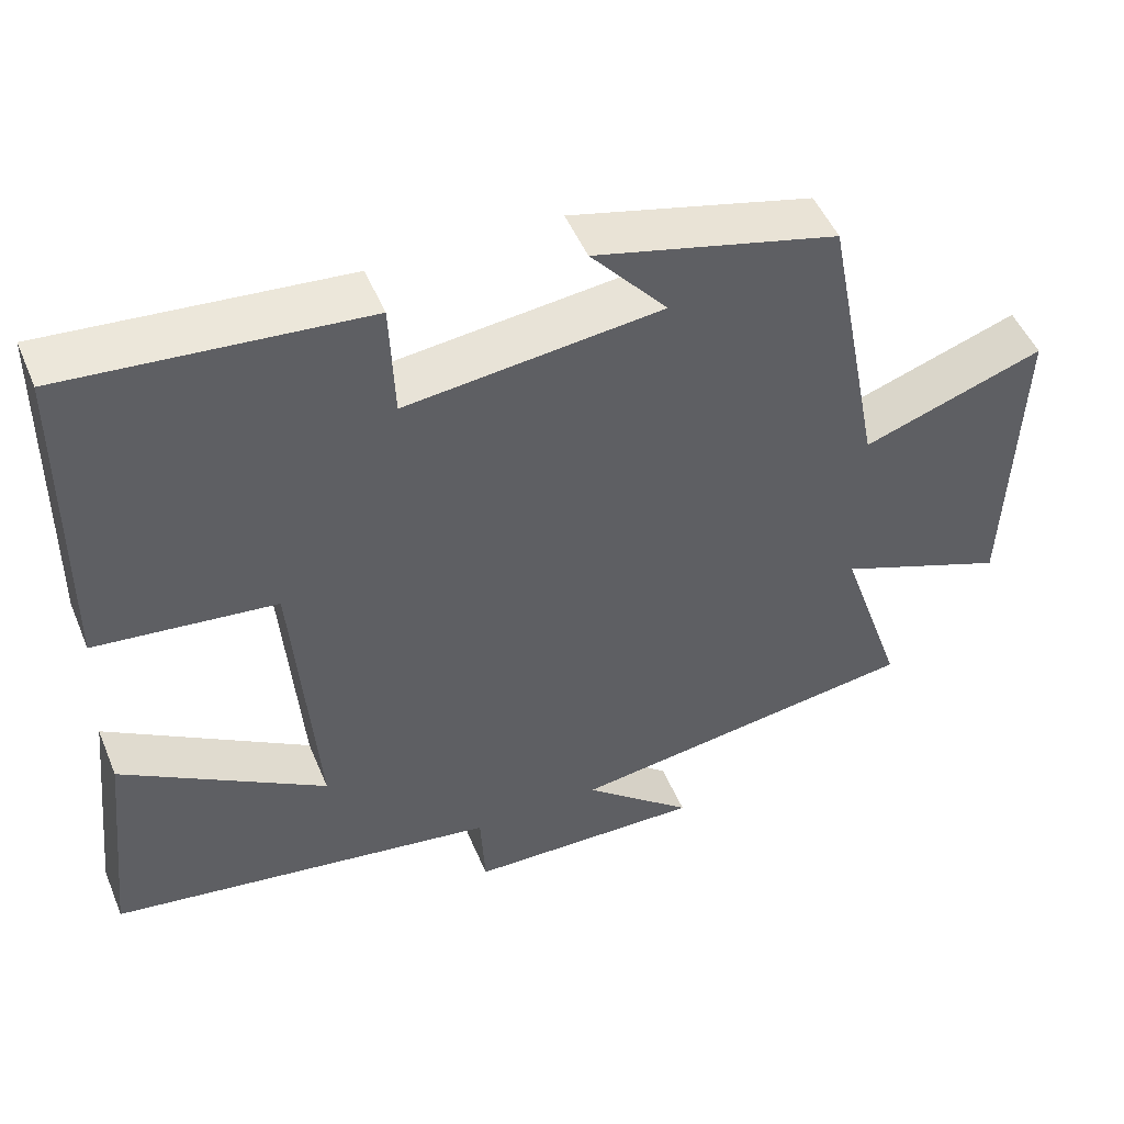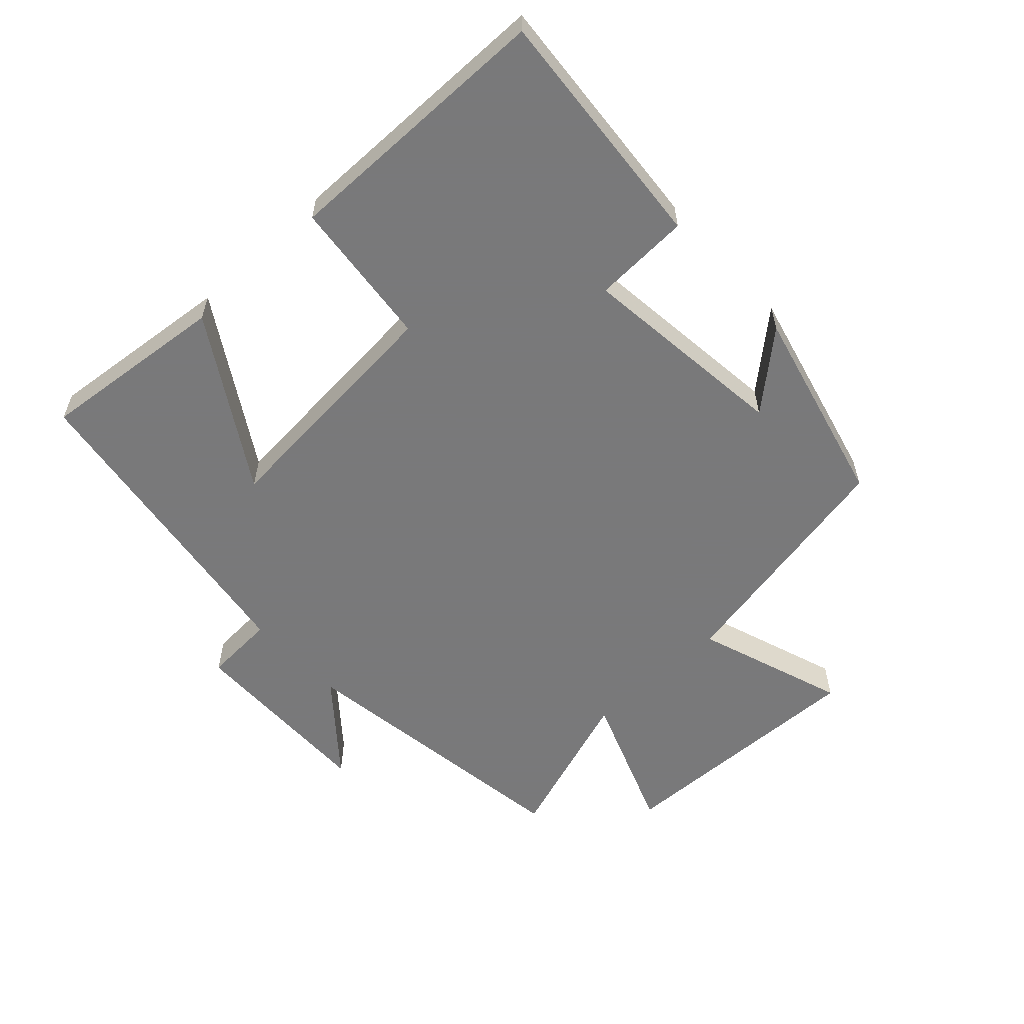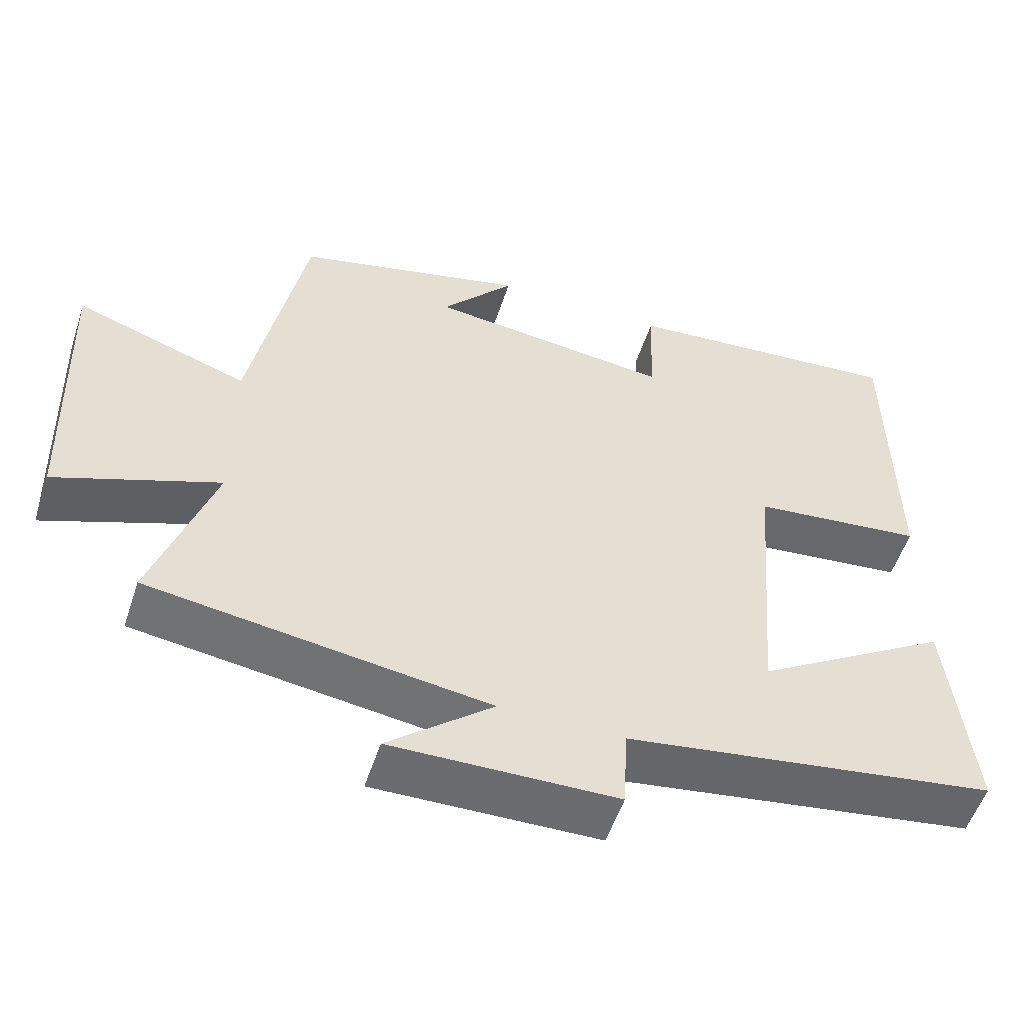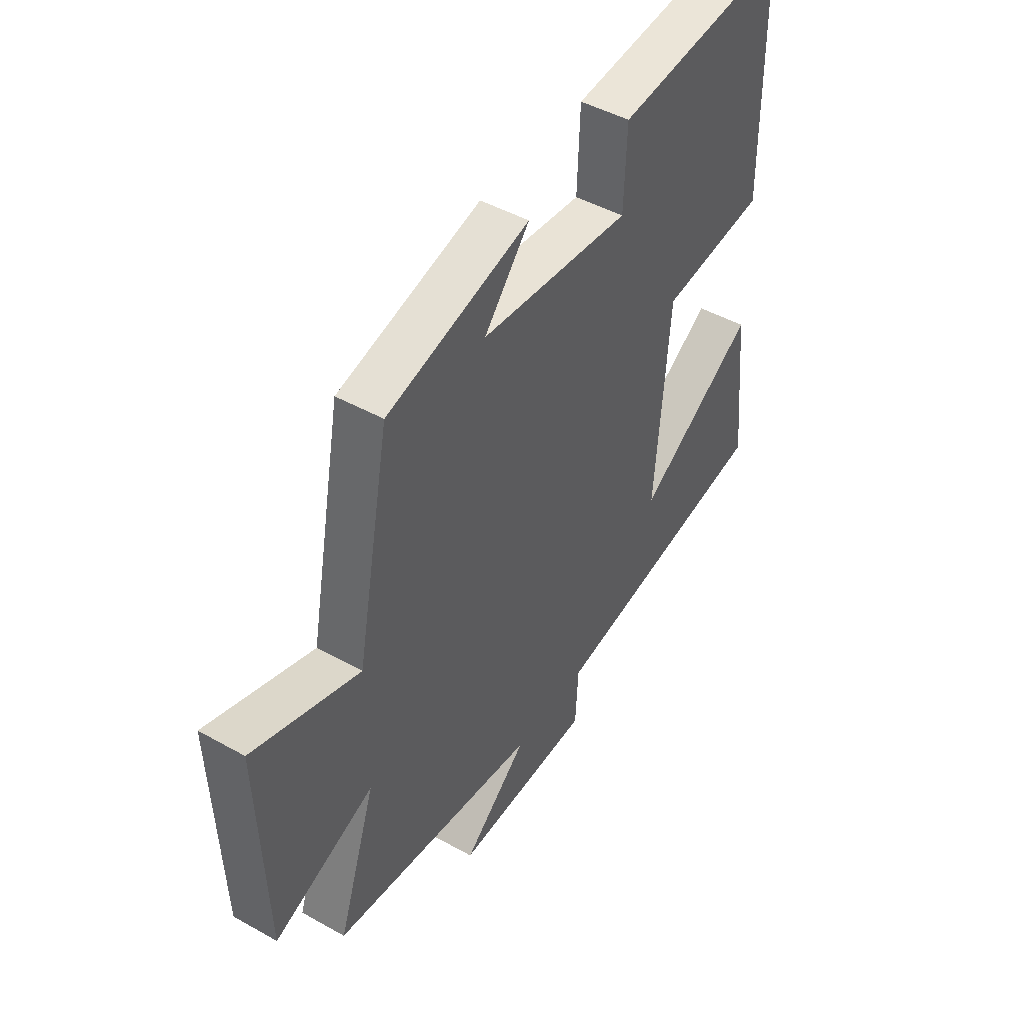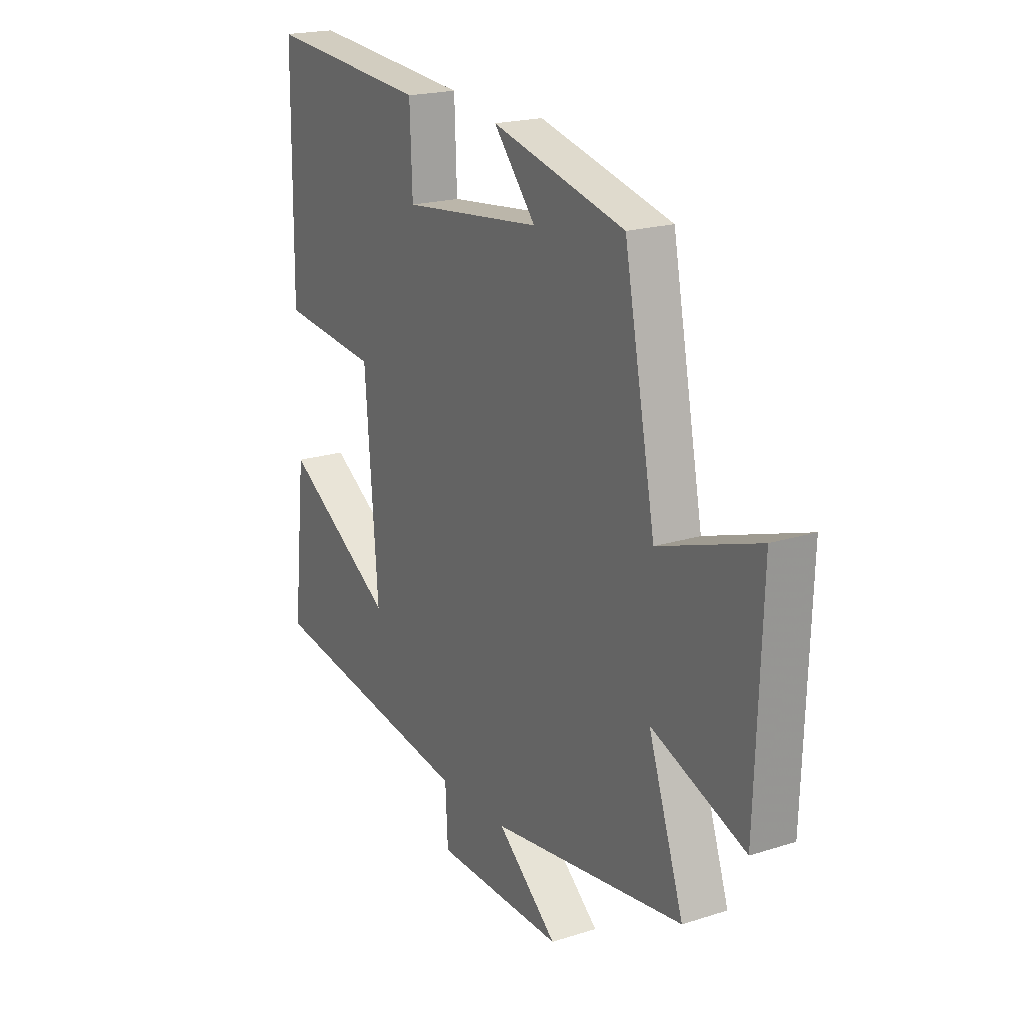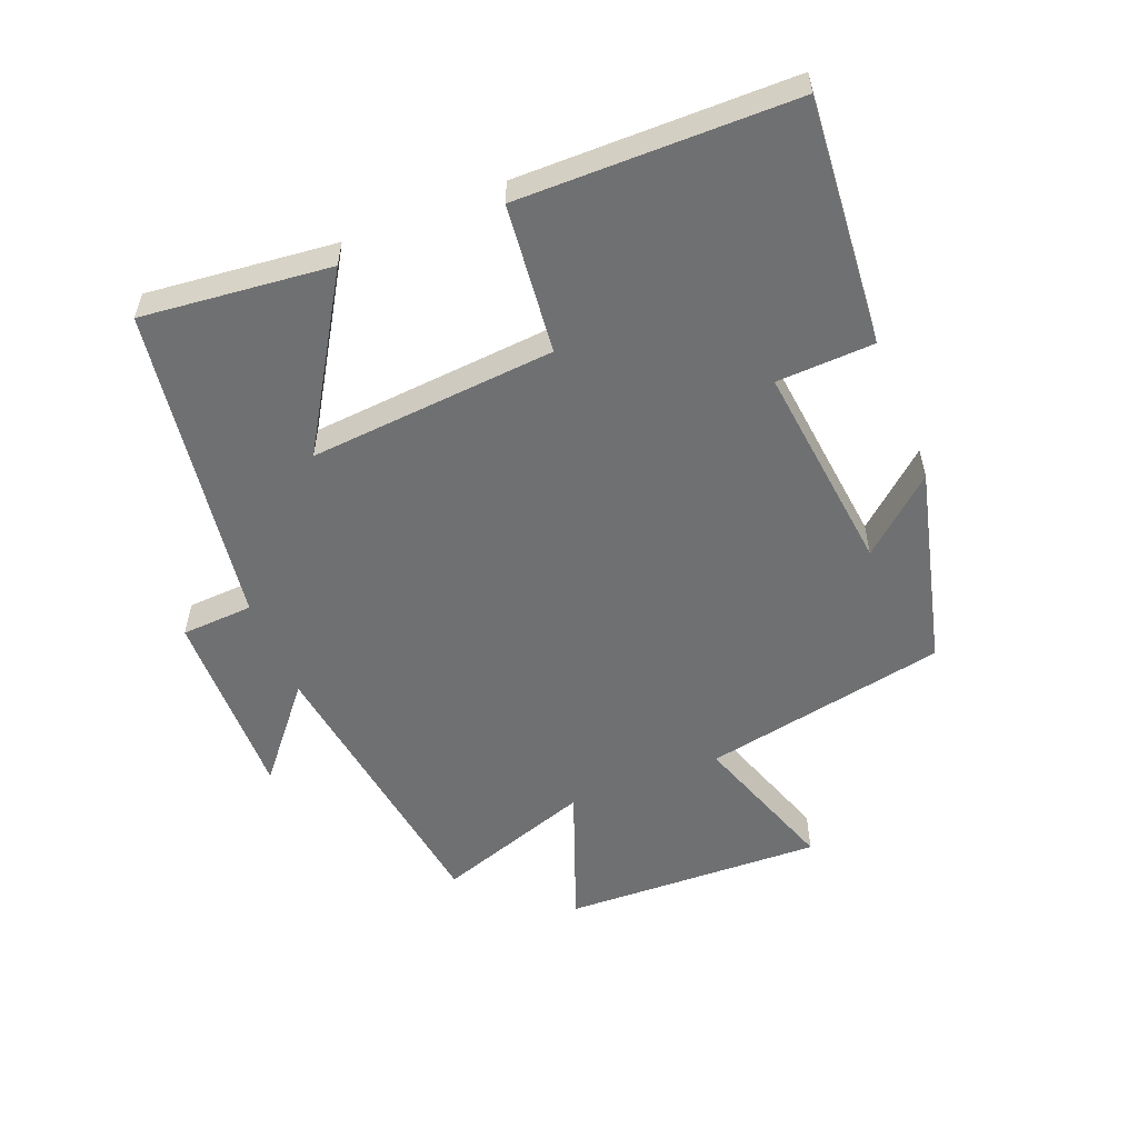
<metadata>
{"format":"obj","ext":"obj","renderer":"f3d","projection":"perspective","resolution":1024,"background":"white","views":[{"elev":49.4,"azim":-22.2,"up":"+Z"},{"elev":-57.8,"azim":-47.0,"up":"+Y"},{"elev":-54.0,"azim":161.9,"up":"+Z"},{"elev":46.4,"azim":122.6,"up":"+Z"},{"elev":19.9,"azim":59.6,"up":"+Z"},{"elev":-54.8,"azim":-68.1,"up":"+Y"}]}
</metadata>
<code>
v -0.496 0.07 0.533
v -0.117 0.07 0.5
v -0.111 0.07 0.35
v 0.215 0.07 0.386
v 0.117 0.07 0.5
v 0.427 0.07 0.422
v 0.5 0.07 0.045
v 0.731 0.07 0.124
v 0.717 0.07 -0.278
v 0.5 0.07 -0.195
v 0.582 0.07 -0.437
v 0.131 0.07 -0.5
v 0.271 0.07 -0.617
v -0.029 0.07 -0.611
v -0.035 0.07 -0.5
v -0.531 0.07 -0.426
v -0.5 0.07 -0.135
v -0.24 0.07 -0.296
v -0.27 0.07 0.084
v -0.5 0.07 0.109
v -0.496 0 0.533
v -0.117 0 0.5
v -0.111 0 0.35
v 0.215 0 0.386
v 0.117 0 0.5
v 0.427 0 0.422
v 0.5 0 0.045
v 0.731 0 0.124
v 0.717 0 -0.278
v 0.5 0 -0.195
v 0.582 0 -0.437
v 0.131 0 -0.5
v 0.271 0 -0.617
v -0.029 0 -0.611
v -0.035 0 -0.5
v -0.531 0 -0.426
v -0.5 0 -0.135
v -0.24 0 -0.296
v -0.27 0 0.084
v -0.5 0 0.109
f 19 20 1 2
f 18 19 2 3
f 15 16 17 18
f 15 18 3 4
f 12 13 14 15
f 10 11 12 15
f 10 15 4
f 7 8 9 10
f 7 10 4
f 6 7 4
f 4 5 6
f 22 21 40 39
f 23 22 39 38
f 38 37 36 35
f 24 23 38 35
f 35 34 33 32
f 35 32 31 30
f 24 35 30
f 30 29 28 27
f 24 30 27
f 24 27 26
f 26 25 24
f 1 21 22 2
f 2 22 23 3
f 3 23 24 4
f 4 24 25 5
f 5 25 26 6
f 6 26 27 7
f 7 27 28 8
f 8 28 29 9
f 9 29 30 10
f 10 30 31 11
f 11 31 32 12
f 12 32 33 13
f 13 33 34 14
f 14 34 35 15
f 15 35 36 16
f 16 36 37 17
f 17 37 38 18
f 18 38 39 19
f 19 39 40 20
f 20 40 21 1

</code>
